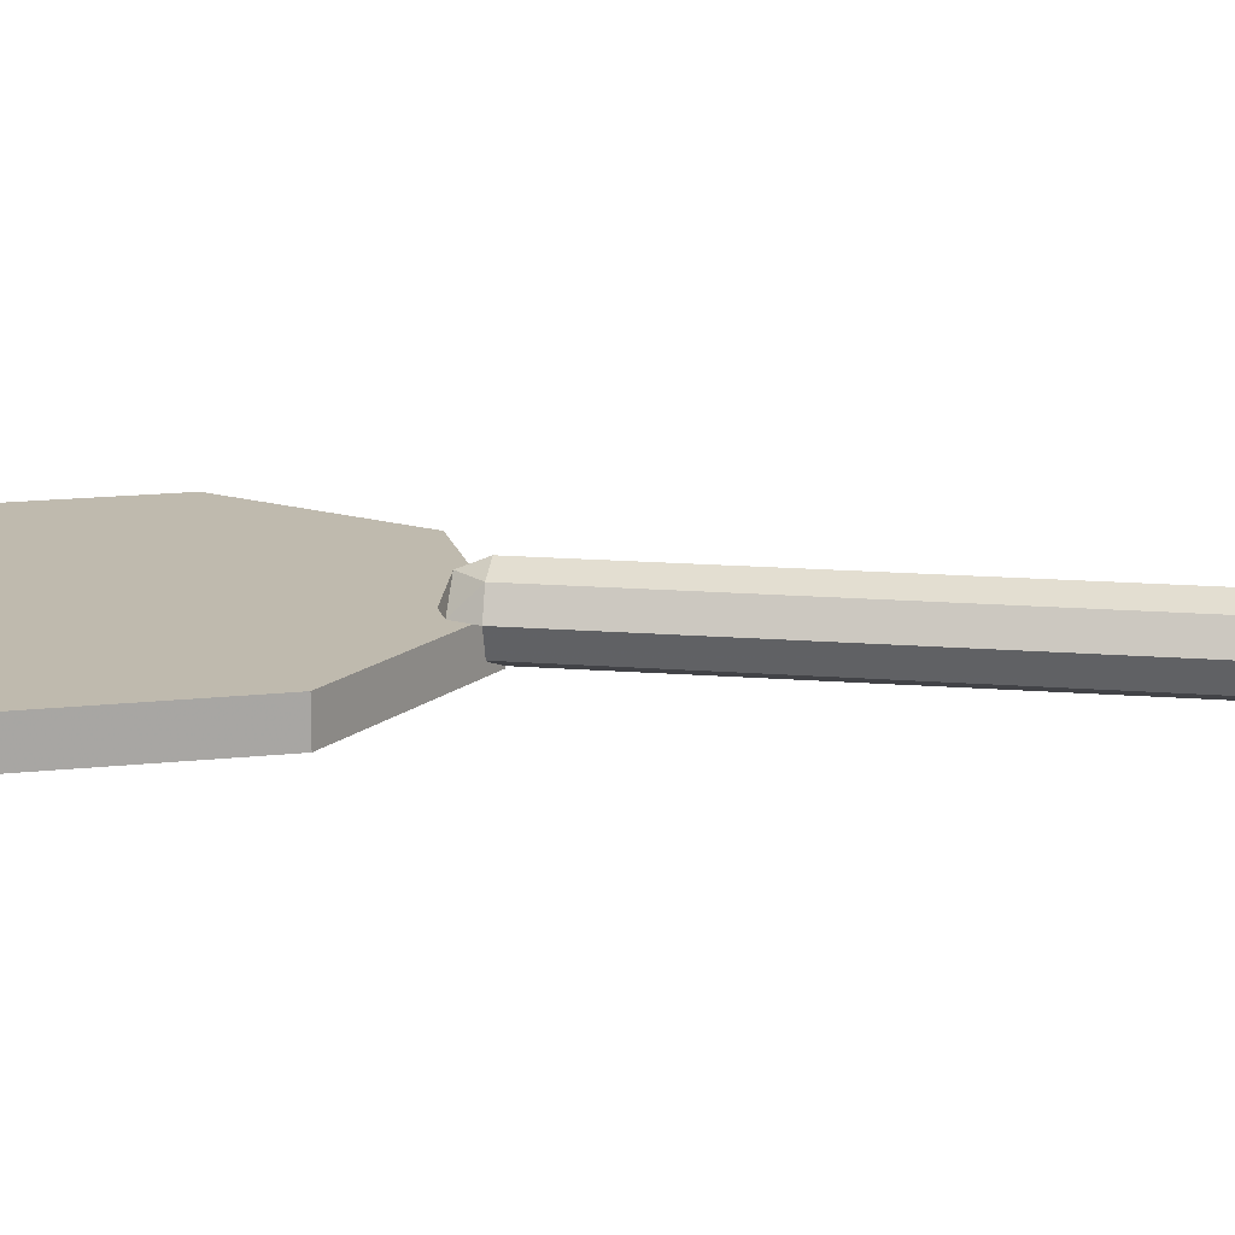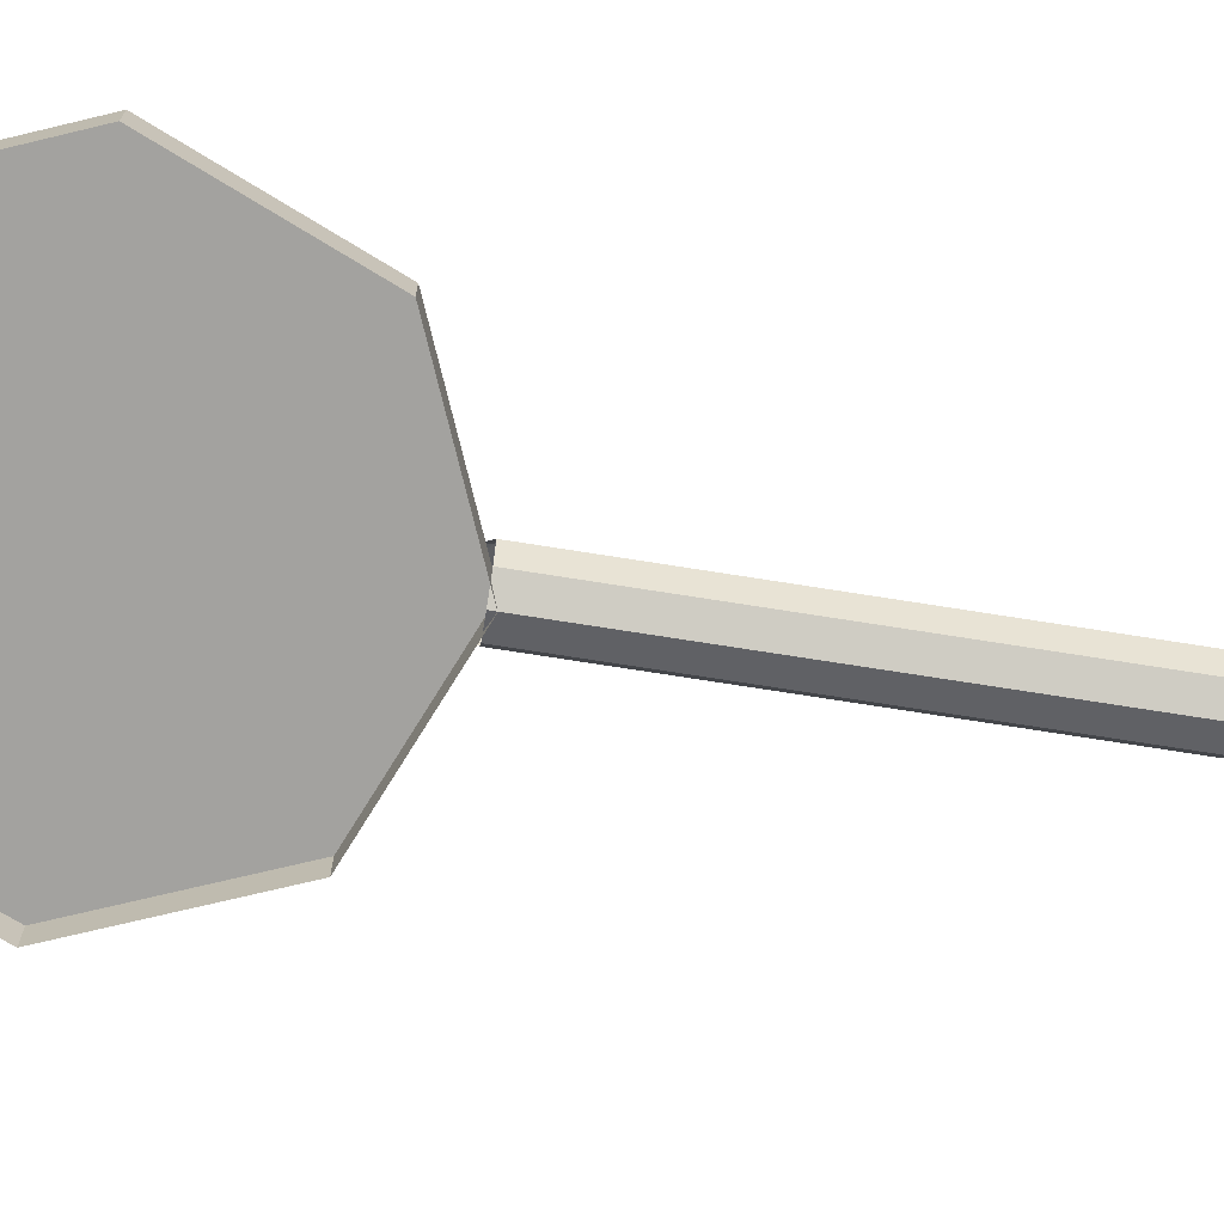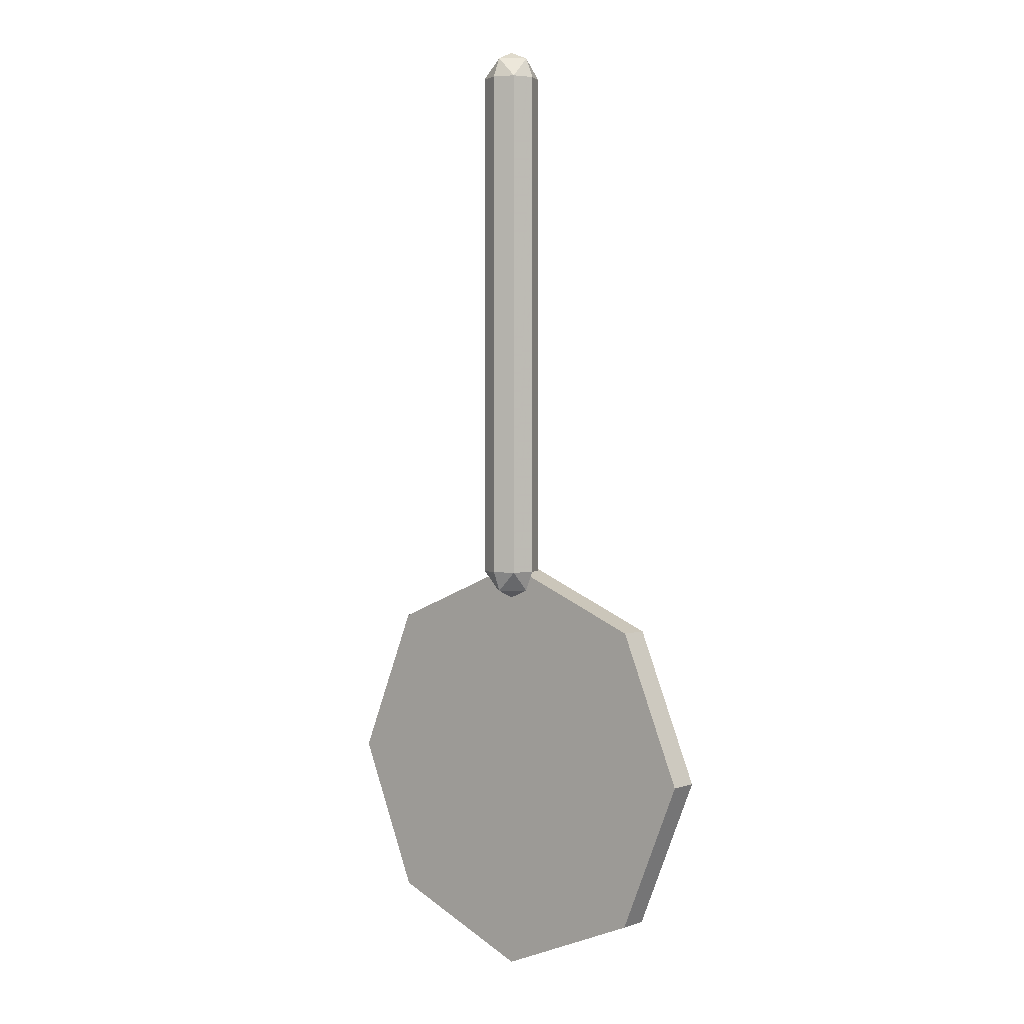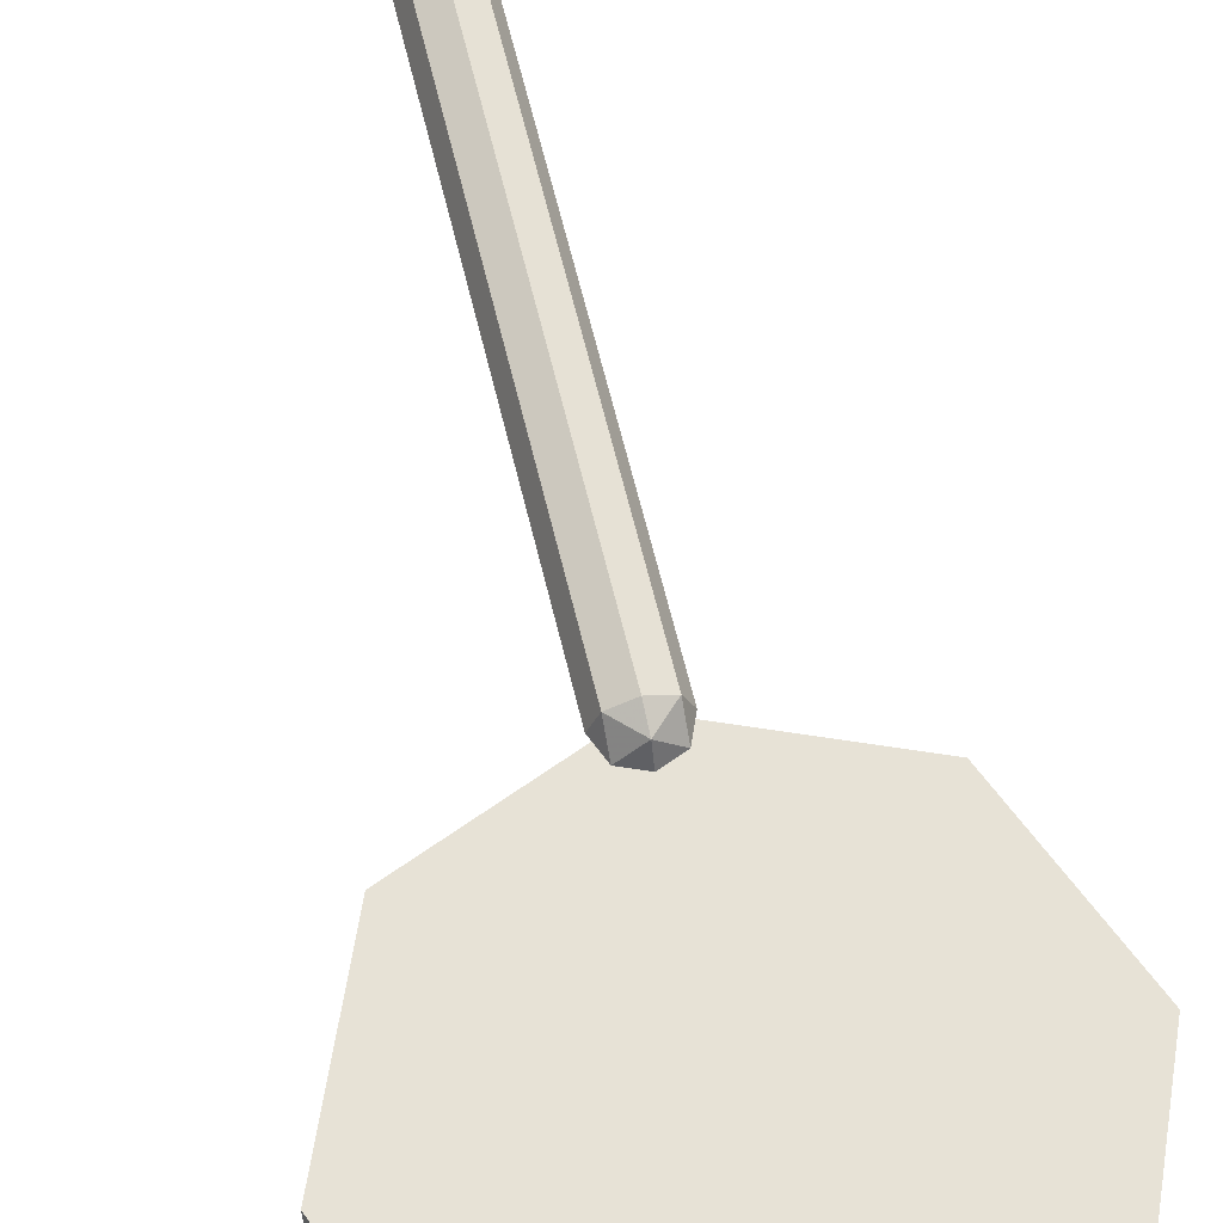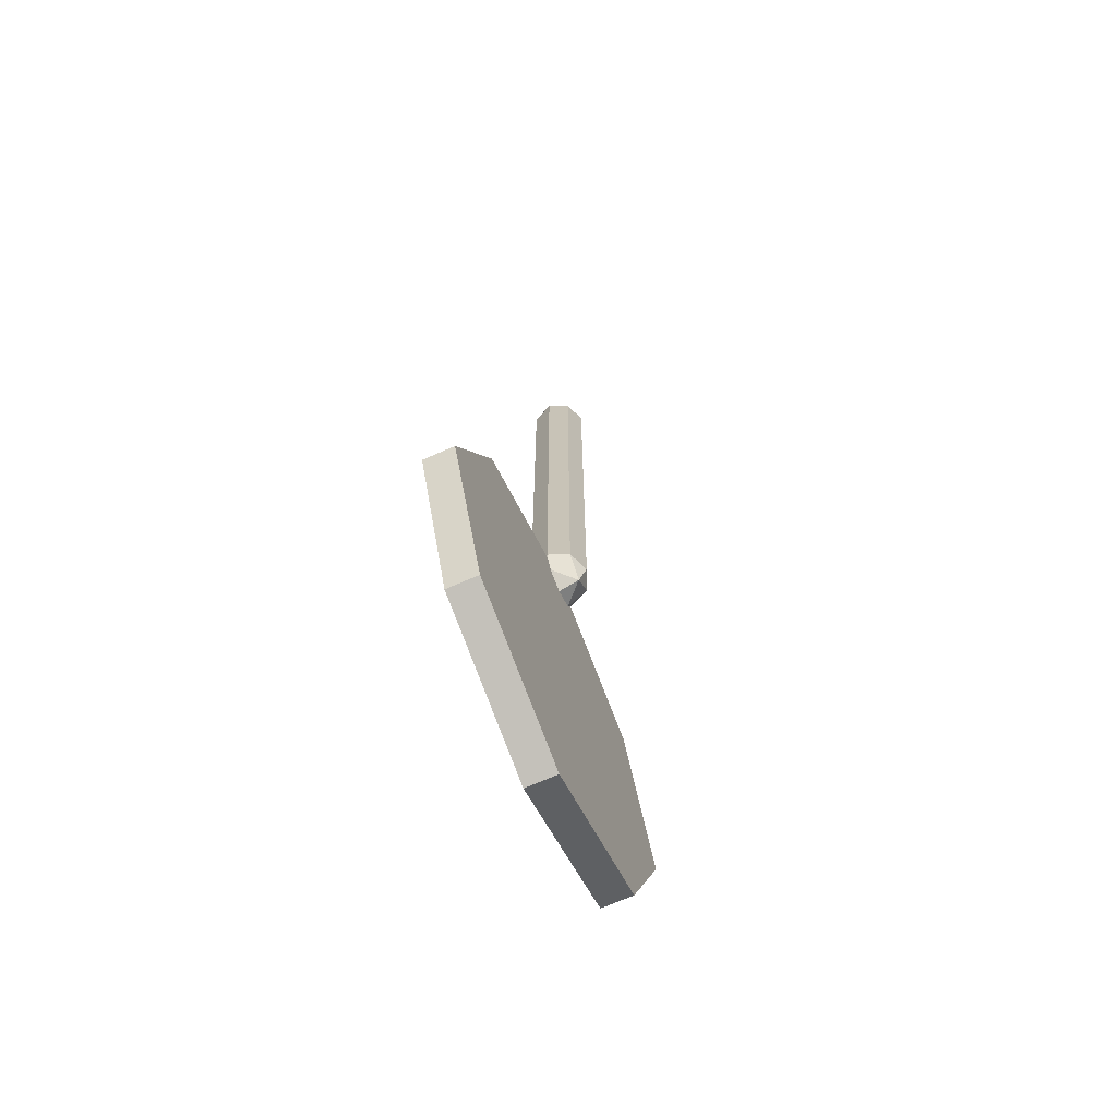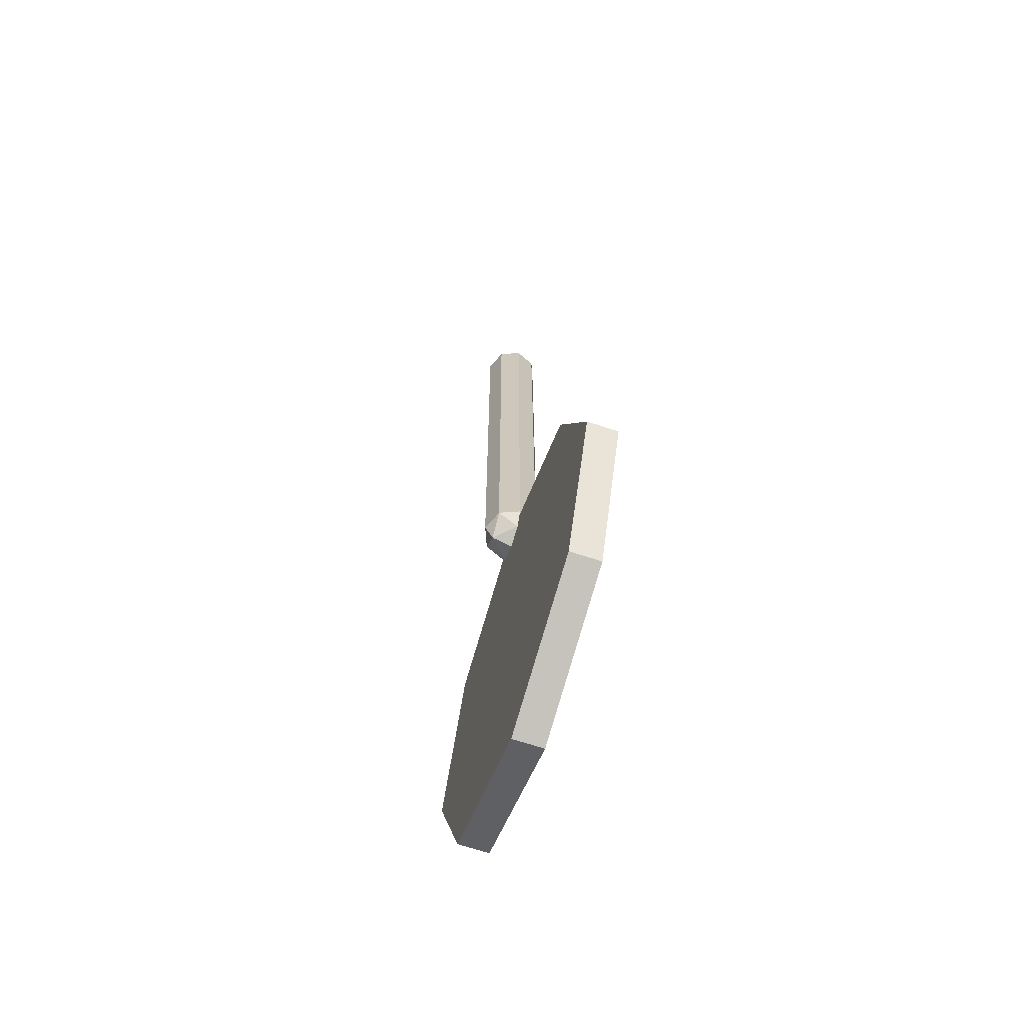
<metadata>
{"format":"obj","ext":"obj","renderer":"f3d","projection":"perspective","resolution":1024,"background":"white","views":[{"elev":15.7,"azim":99.5,"up":"+Z"},{"elev":-72.6,"azim":81.0,"up":"+Z"},{"elev":2.5,"azim":40.2,"up":"+Y"},{"elev":63.0,"azim":-13.5,"up":"+Z"},{"elev":-70.2,"azim":-66.3,"up":"+Y"},{"elev":-67.0,"azim":71.5,"up":"+Y"}]}
</metadata>
<code>
v 0 -2.95 0
v 0.75 -2.95 0
v 0.5303 -3.48 0
v 0 -2.95 0
v 0.5303 -3.48 0
v 0 -3.7 0
v 0 -2.95 0
v 0 -3.7 0
v -0.5303 -3.48 0
v 0 -2.95 0
v -0.5303 -3.48 0
v -0.75 -2.95 0
v 0 -2.95 0
v -0.75 -2.95 0
v -0.5303 -2.42 0
v 0 -2.95 0
v -0.5303 -2.42 0
v 0 -2.2 0
v 0 -2.95 0
v 0 -2.2 0
v 0.5303 -2.42 0
v 0 -2.95 0
v 0.5303 -2.42 0
v 0.75 -2.95 0
v 0.5303 -3.48 0
v 0.75 -2.95 0
v 0.75 -2.95 -0.105
v 0.5303 -3.48 -0.105
v 0 -3.7 0
v 0.5303 -3.48 0
v 0.5303 -3.48 -0.105
v 0 -3.7 -0.105
v -0.5303 -3.48 0
v 0 -3.7 0
v 0 -3.7 -0.105
v -0.5303 -3.48 -0.105
v -0.75 -2.95 0
v -0.5303 -3.48 0
v -0.5303 -3.48 -0.105
v -0.75 -2.95 -0.105
v -0.5303 -2.42 0
v -0.75 -2.95 0
v -0.75 -2.95 -0.105
v -0.5303 -2.42 -0.105
v 0 -2.2 0
v -0.5303 -2.42 0
v -0.5303 -2.42 -0.105
v 0 -2.2 -0.105
v 0.5303 -2.42 0
v 0 -2.2 0
v 0 -2.2 -0.105
v 0.5303 -2.42 -0.105
v 0.75 -2.95 0
v 0.5303 -2.42 0
v 0.5303 -2.42 -0.105
v 0.75 -2.95 -0.105
v 0.1 -2.22 0
v 0.07071 -2.291 0
v 0.07071 -2.22 0.07071
v 0 -2.291 0.07071
v 0 -2.22 0.1
v 0.07071 -2.22 0.07071
v 0.07071 -2.291 0
v 0 -2.291 0.07071
v 0.07071 -2.22 0.07071
v 0 -2.32 0
v 0 -2.291 0.07071
v 0.07071 -2.291 0
v -0.1 -2.22 0
v -0.07071 -2.291 0
v -0.07071 -2.22 0.07071
v 0 -2.291 0.07071
v 0 -2.22 0.1
v -0.07071 -2.22 0.07071
v -0.07071 -2.291 0
v 0 -2.291 0.07071
v -0.07071 -2.22 0.07071
v 0 -2.32 0
v 0 -2.291 0.07071
v -0.07071 -2.291 0
v 0.07071 -2.22 0.07071
v 0.1 -2.22 0
v 0.1 -0.4 0
v 0.07071 -0.4 0.07071
v 0 -2.22 0.1
v 0.07071 -2.22 0.07071
v 0.07071 -0.4 0.07071
v 0 -0.4 0.1
v -0.07071 -2.22 0.07071
v 0 -2.22 0.1
v 0 -0.4 0.1
v -0.07071 -0.4 0.07071
v -0.1 -2.22 0
v -0.07071 -2.22 0.07071
v -0.07071 -0.4 0.07071
v -0.1 -0.4 0
v -0.07071 -2.22 -0.07071
v -0.1 -2.22 0
v -0.1 -0.4 0
v -0.07071 -0.4 -0.07071
v 0 -2.22 -0.1
v -0.07071 -2.22 -0.07071
v -0.07071 -0.4 -0.07071
v 0 -0.4 -0.1
v 0.07071 -2.22 -0.07071
v 0 -2.22 -0.1
v 0 -0.4 -0.1
v 0.07071 -0.4 -0.07071
v 0.1 -2.22 0
v 0.07071 -2.22 -0.07071
v 0.07071 -0.4 -0.07071
v 0.1 -0.4 0
v 0.1 -0.4 0
v 0.07071 -0.3293 0
v 0.07071 -0.4 0.07071
v 0 -0.3293 0.07071
v 0 -0.4 0.1
v 0.07071 -0.4 0.07071
v 0.07071 -0.3293 0
v 0 -0.3293 0.07071
v 0.07071 -0.4 0.07071
v 0 -0.3 0
v 0 -0.3293 0.07071
v 0.07071 -0.3293 0
v 0.1 -0.4 0
v 0.07071 -0.3293 0
v 0.07071 -0.4 -0.07071
v 0 -0.3293 -0.07071
v 0 -0.4 -0.1
v 0.07071 -0.4 -0.07071
v 0.07071 -0.3293 0
v 0 -0.3293 -0.07071
v 0.07071 -0.4 -0.07071
v 0 -0.3 0
v 0 -0.3293 -0.07071
v 0.07071 -0.3293 0
v -0.1 -0.4 0
v -0.07071 -0.3293 0
v -0.07071 -0.4 0.07071
v 0 -0.3293 0.07071
v 0 -0.4 0.1
v -0.07071 -0.4 0.07071
v -0.07071 -0.3293 0
v 0 -0.3293 0.07071
v -0.07071 -0.4 0.07071
v 0 -0.3 0
v 0 -0.3293 0.07071
v -0.07071 -0.3293 0
v -0.1 -0.4 0
v -0.07071 -0.3293 0
v -0.07071 -0.4 -0.07071
v 0 -0.3293 -0.07071
v 0 -0.4 -0.1
v -0.07071 -0.4 -0.07071
v -0.07071 -0.3293 0
v 0 -0.3293 -0.07071
v -0.07071 -0.4 -0.07071
v 0 -0.3 0
v 0 -0.3293 -0.07071
v -0.07071 -0.3293 0
g mesh7482580
f 1 3 2
f 4 6 5
f 7 9 8
f 10 12 11
f 13 15 14
f 16 18 17
f 19 21 20
f 22 24 23
g mesh7482582
f 25 27 26
f 27 25 28
f 29 31 30
f 31 29 32
f 33 35 34
f 35 33 36
f 37 39 38
f 39 37 40
f 41 43 42
f 43 41 44
f 45 47 46
f 47 45 48
f 49 51 50
f 51 49 52
f 53 55 54
f 55 53 56
g mesh7482589
f 57 59 58
f 60 62 61
f 63 65 64
f 66 68 67
g mesh7482591
f 69 70 71
f 72 73 74
f 75 76 77
f 78 79 80
g mesh7482594
f 81 82 83
f 83 84 81
f 85 86 87
f 87 88 85
f 89 90 91
f 91 92 89
f 93 94 95
f 95 96 93
f 97 98 99
f 99 100 97
f 101 102 103
f 103 104 101
f 105 106 107
f 107 108 105
f 109 110 111
f 111 112 109
g mesh7482597
f 113 114 115
f 116 117 118
f 119 120 121
f 122 123 124
g mesh7482599
f 125 127 126
f 128 130 129
f 131 133 132
f 134 136 135
g mesh7482601
f 137 139 138
f 140 142 141
f 143 145 144
f 146 148 147
g mesh7482603
f 149 150 151
f 152 153 154
f 155 156 157
f 158 159 160

</code>
